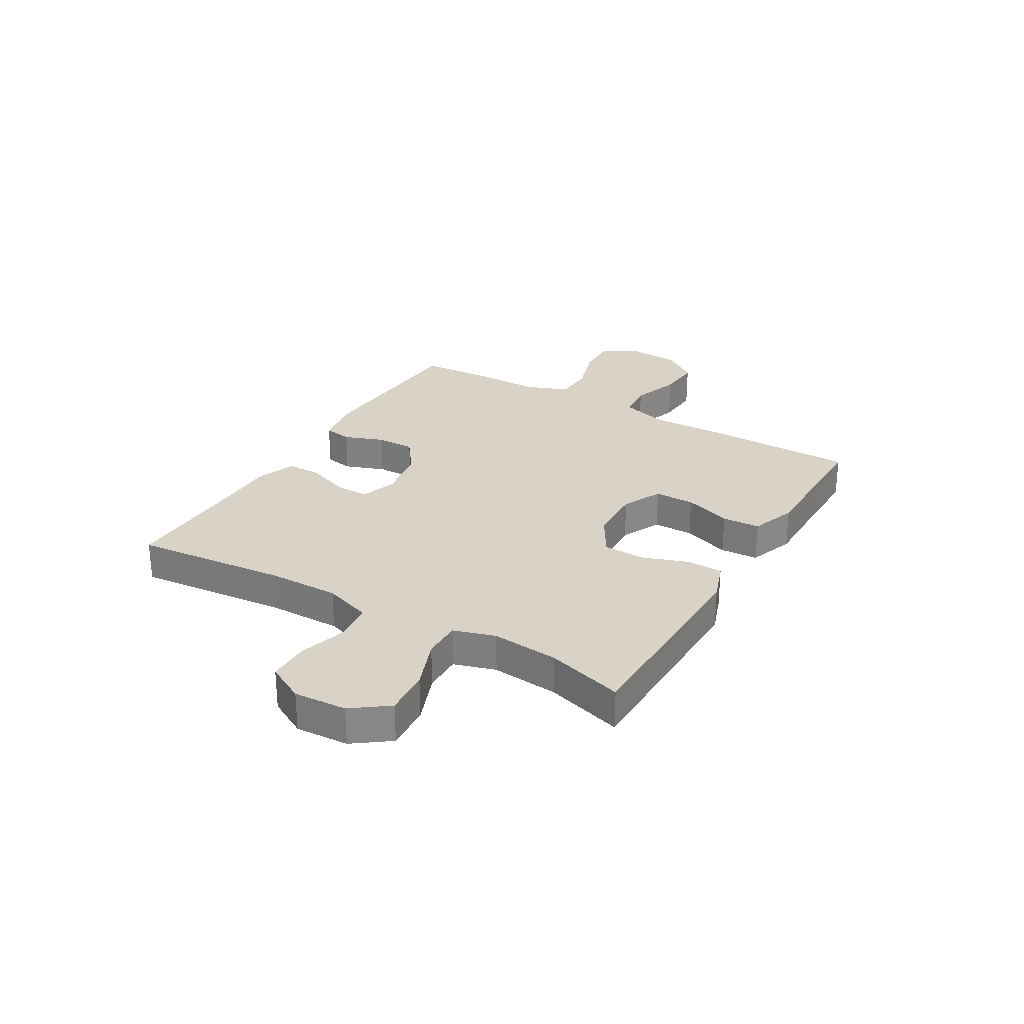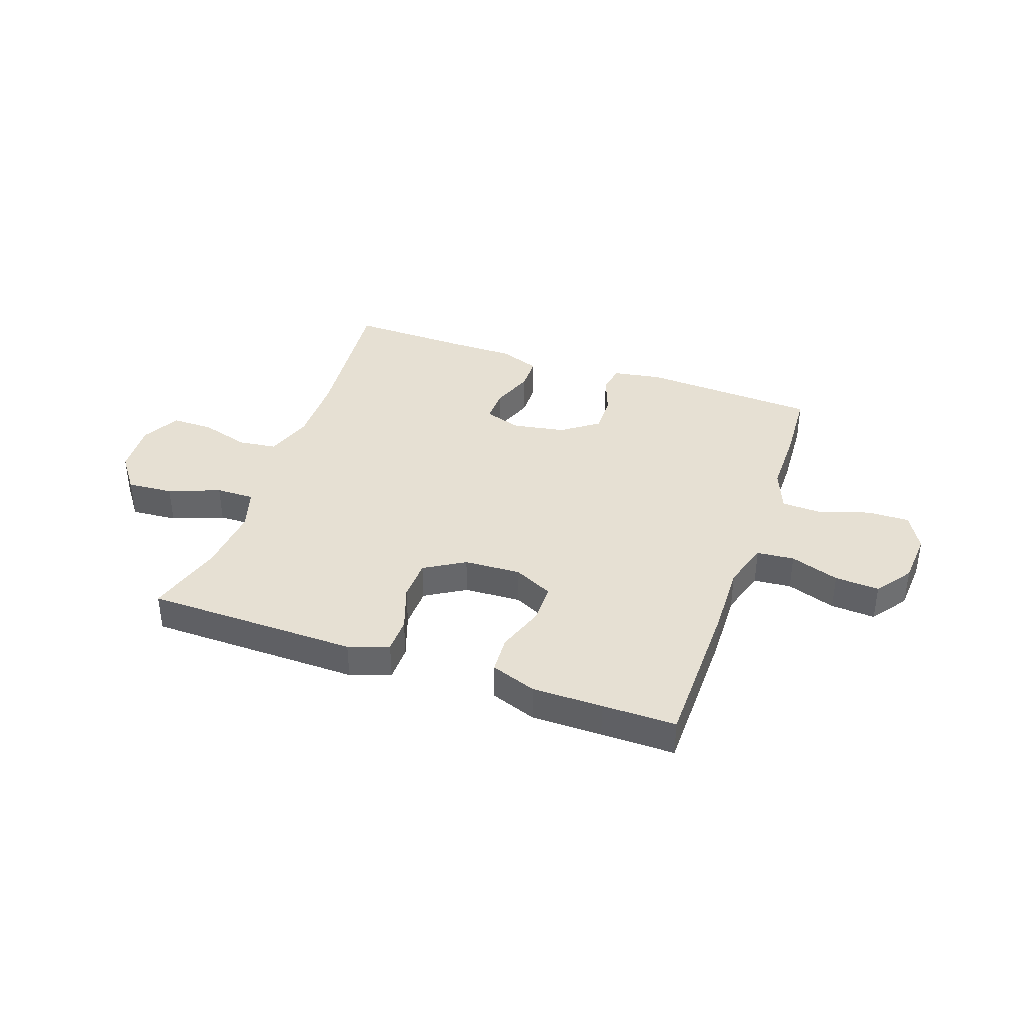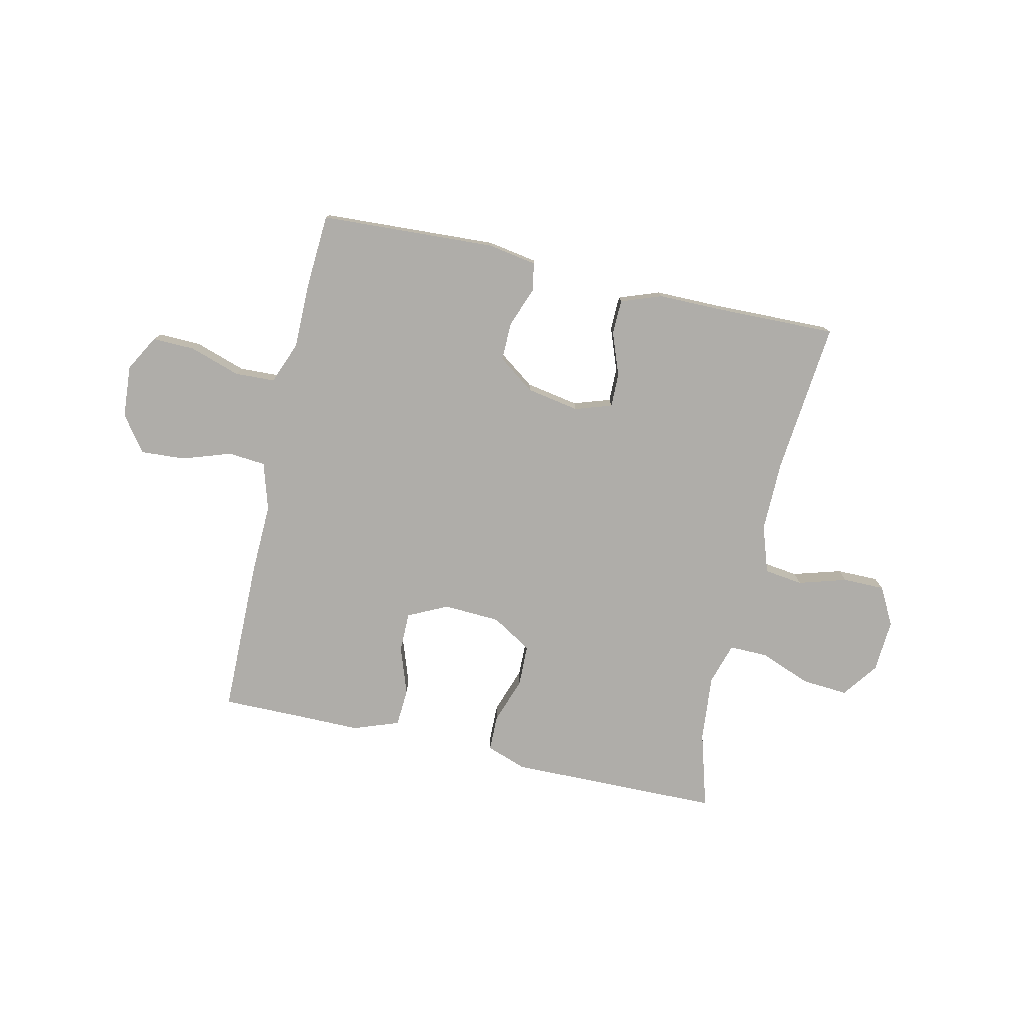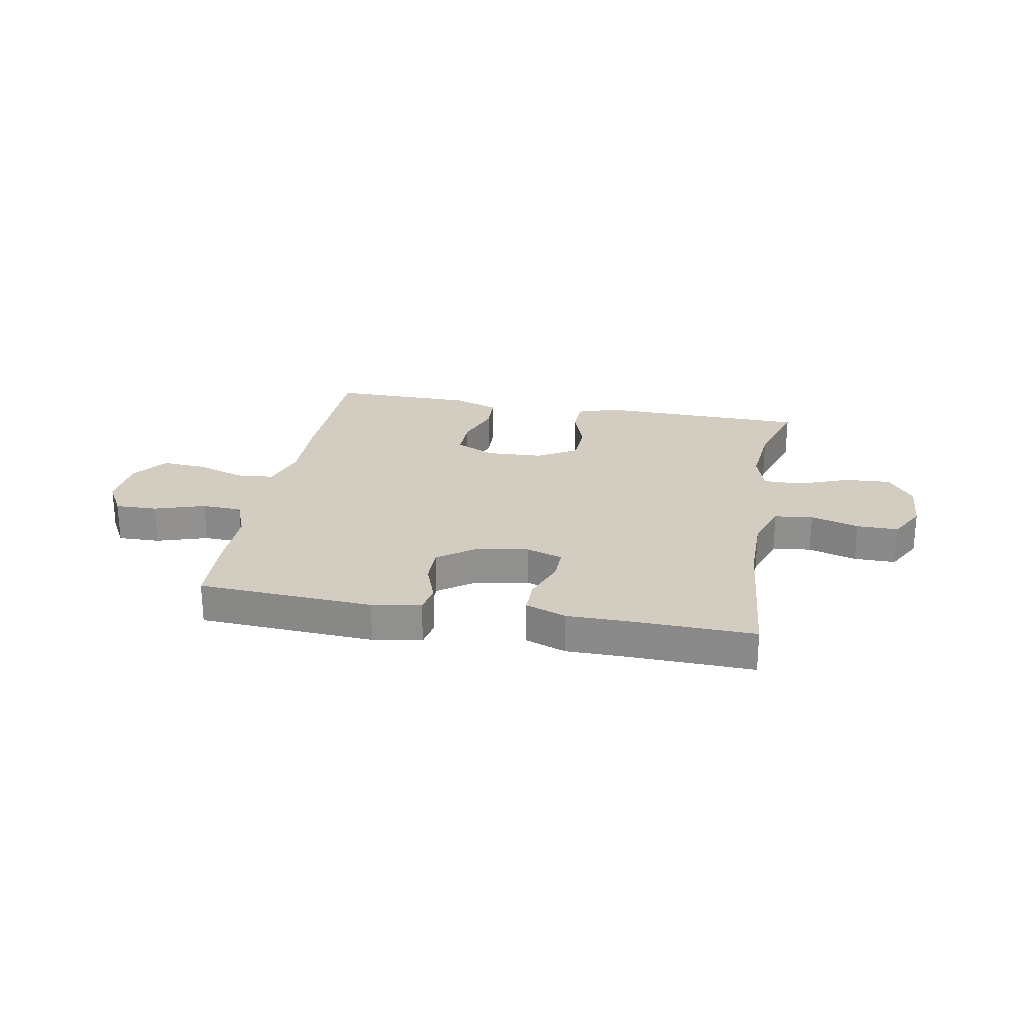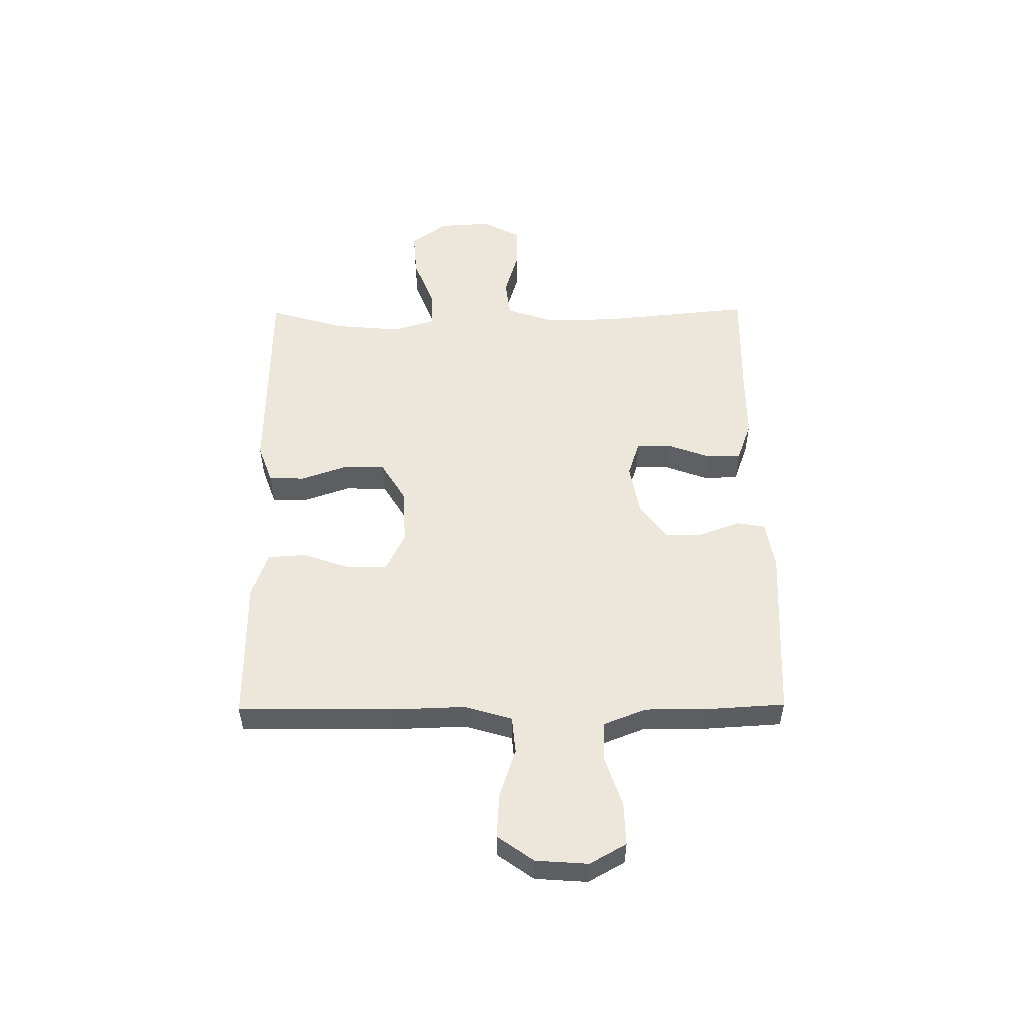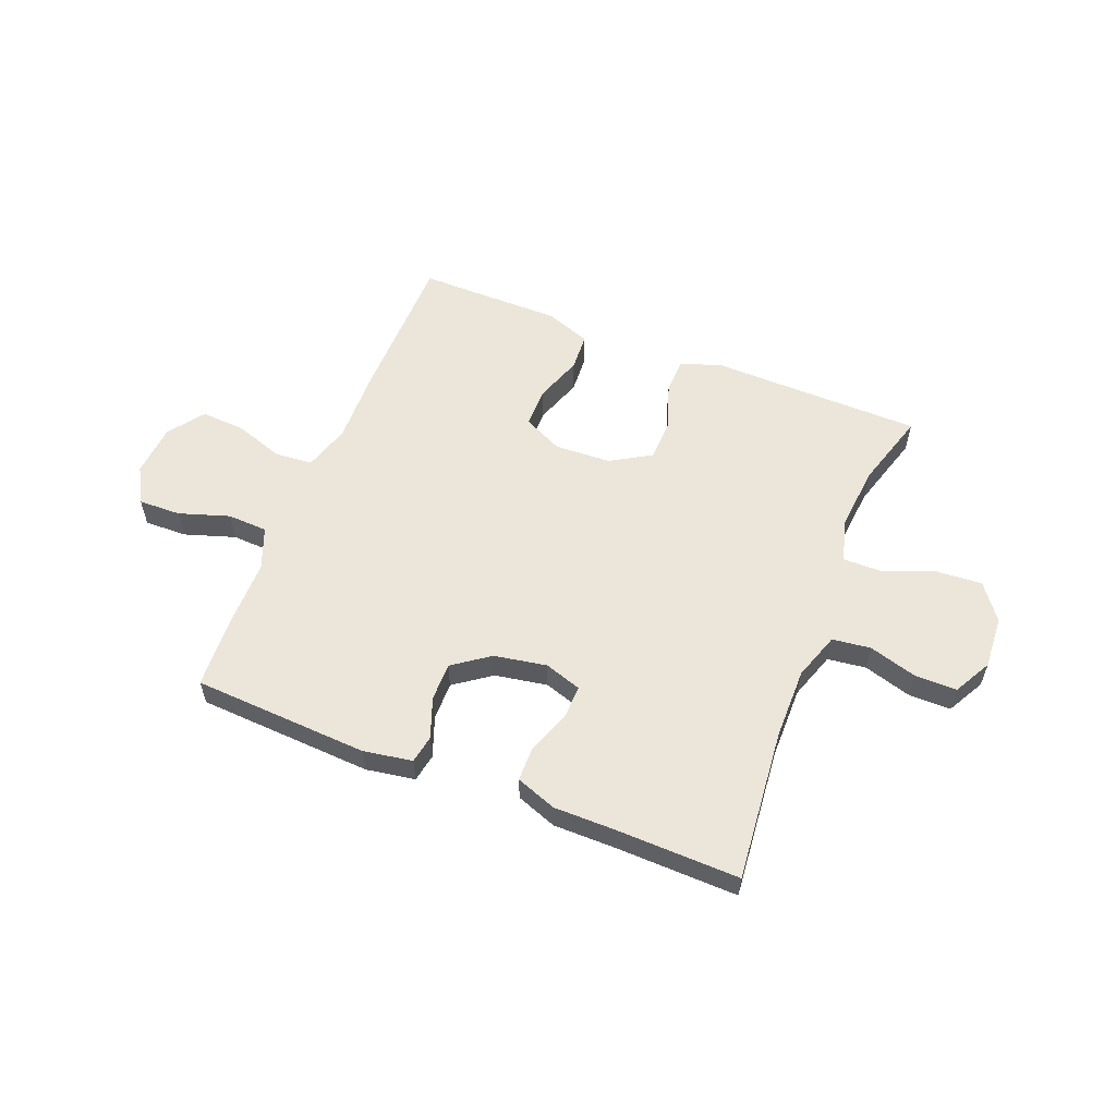
<metadata>
{"format":"obj","ext":"obj","renderer":"f3d","projection":"perspective","resolution":1024,"background":"white","views":[{"elev":27.8,"azim":120.4,"up":"+Y"},{"elev":38.3,"azim":-160.7,"up":"+Y"},{"elev":-77.3,"azim":-12.7,"up":"+Y"},{"elev":24.4,"azim":10.6,"up":"+Y"},{"elev":52.5,"azim":-90.6,"up":"+Y"},{"elev":57.0,"azim":21.7,"up":"+Y"}]}
</metadata>
<code>
v -0.5 0.07 0.5
v -0.18 0.07 0.517
v -0.091 0.07 0.502
v -0.082 0.07 0.451
v -0.109 0.07 0.378
v -0.11 0.07 0.308
v -0.044 0.07 0.26
v 0.052 0.07 0.243
v 0.119 0.07 0.265
v 0.118 0.07 0.327
v 0.089 0.07 0.405
v 0.09 0.07 0.468
v 0.164 0.07 0.495
v 0.278 0.07 0.495
v 0.5 0.07 0.5
v 0.473 0.07 0.222
v 0.472 0.07 0.093
v 0.501 0.07 0.007
v 0.571 0.07 -0.002
v 0.659 0.07 0.024
v 0.735 0.07 0.024
v 0.772 0.07 -0.045
v 0.766 0.07 -0.141
v 0.718 0.07 -0.206
v 0.634 0.07 -0.2
v 0.541 0.07 -0.164
v 0.471 0.07 -0.163
v 0.448 0.07 -0.239
v 0.459 0.07 -0.36
v 0.5 0.07 -0.5
v 0.229 0.07 -0.504
v 0.114 0.07 -0.506
v 0.041 0.07 -0.48
v 0.04 0.07 -0.415
v 0.069 0.07 -0.331
v 0.067 0.07 -0.255
v -0.006 0.07 -0.211
v -0.109 0.07 -0.206
v -0.181 0.07 -0.241
v -0.181 0.07 -0.314
v -0.151 0.07 -0.4
v -0.155 0.07 -0.469
v -0.238 0.07 -0.499
v -0.366 0.07 -0.499
v -0.5 0.07 -0.5
v -0.503 0.07 -0.217
v -0.499 0.07 -0.086
v -0.525 0.07 0
v -0.593 0.07 0.006
v -0.682 0.07 -0.024
v -0.763 0.07 -0.029
v -0.81 0.07 0.036
v -0.817 0.07 0.131
v -0.78 0.07 0.197
v -0.703 0.07 0.195
v -0.611 0.07 0.165
v -0.538 0.07 0.168
v -0.508 0.07 0.245
v -0.508 0.07 0.364
v -0.5 0 0.5
v -0.18 0 0.517
v -0.091 0 0.502
v -0.082 0 0.451
v -0.109 0 0.378
v -0.11 0 0.308
v -0.044 0 0.26
v 0.052 0 0.243
v 0.119 0 0.265
v 0.118 0 0.327
v 0.089 0 0.405
v 0.09 0 0.468
v 0.164 0 0.495
v 0.278 0 0.495
v 0.5 0 0.5
v 0.473 0 0.222
v 0.472 0 0.093
v 0.501 0 0.007
v 0.571 0 -0.002
v 0.659 0 0.024
v 0.735 0 0.024
v 0.772 0 -0.045
v 0.766 0 -0.141
v 0.718 0 -0.206
v 0.634 0 -0.2
v 0.541 0 -0.164
v 0.471 0 -0.163
v 0.448 0 -0.239
v 0.459 0 -0.36
v 0.5 0 -0.5
v 0.229 0 -0.504
v 0.114 0 -0.506
v 0.041 0 -0.48
v 0.04 0 -0.415
v 0.069 0 -0.331
v 0.067 0 -0.255
v -0.006 0 -0.211
v -0.109 0 -0.206
v -0.181 0 -0.241
v -0.181 0 -0.314
v -0.151 0 -0.4
v -0.155 0 -0.469
v -0.238 0 -0.499
v -0.366 0 -0.499
v -0.5 0 -0.5
v -0.503 0 -0.217
v -0.499 0 -0.086
v -0.525 0 0
v -0.593 0 0.006
v -0.682 0 -0.024
v -0.763 0 -0.029
v -0.81 0 0.036
v -0.817 0 0.131
v -0.78 0 0.197
v -0.703 0 0.195
v -0.611 0 0.165
v -0.538 0 0.168
v -0.508 0 0.245
v -0.508 0 0.364
f 58 59 1 2
f 57 58 2 3
f 53 54 55 56
f 53 56 57
f 52 53 57
f 49 50 51 52
f 48 49 52 57
f 47 48 57 3
f 44 45 46 47
f 40 41 42 43
f 39 40 43 44
f 32 33 34 35
f 31 32 35 36
f 29 30 31 36
f 28 29 36 37
f 23 24 25 26
f 23 26 27
f 22 23 27
f 19 20 21 22
f 18 19 22 27
f 17 18 27 28
f 14 15 16
f 10 11 12 13
f 9 10 13 14
f 47 3 4 5
f 39 44 47 5
f 16 17 28 37
f 9 14 16 37
f 8 9 37 38
f 7 8 38 39
f 39 5 6
f 6 7 39
f 61 60 118 117
f 62 61 117 116
f 115 114 113 112
f 116 115 112
f 116 112 111
f 111 110 109 108
f 116 111 108 107
f 62 116 107 106
f 106 105 104 103
f 102 101 100 99
f 103 102 99 98
f 94 93 92 91
f 95 94 91 90
f 95 90 89 88
f 96 95 88 87
f 85 84 83 82
f 86 85 82
f 86 82 81
f 81 80 79 78
f 86 81 78 77
f 87 86 77 76
f 75 74 73
f 72 71 70 69
f 73 72 69 68
f 64 63 62 106
f 64 106 103 98
f 96 87 76 75
f 96 75 73 68
f 97 96 68 67
f 98 97 67 66
f 65 64 98
f 98 66 65
f 1 60 61 2
f 2 61 62 3
f 3 62 63 4
f 4 63 64 5
f 5 64 65 6
f 6 65 66 7
f 7 66 67 8
f 8 67 68 9
f 9 68 69 10
f 10 69 70 11
f 11 70 71 12
f 12 71 72 13
f 13 72 73 14
f 14 73 74 15
f 15 74 75 16
f 16 75 76 17
f 17 76 77 18
f 18 77 78 19
f 19 78 79 20
f 20 79 80 21
f 21 80 81 22
f 22 81 82 23
f 23 82 83 24
f 24 83 84 25
f 25 84 85 26
f 26 85 86 27
f 27 86 87 28
f 28 87 88 29
f 29 88 89 30
f 30 89 90 31
f 31 90 91 32
f 32 91 92 33
f 33 92 93 34
f 34 93 94 35
f 35 94 95 36
f 36 95 96 37
f 37 96 97 38
f 38 97 98 39
f 39 98 99 40
f 40 99 100 41
f 41 100 101 42
f 42 101 102 43
f 43 102 103 44
f 44 103 104 45
f 45 104 105 46
f 46 105 106 47
f 47 106 107 48
f 48 107 108 49
f 49 108 109 50
f 50 109 110 51
f 51 110 111 52
f 52 111 112 53
f 53 112 113 54
f 54 113 114 55
f 55 114 115 56
f 56 115 116 57
f 57 116 117 58
f 58 117 118 59
f 59 118 60 1

</code>
